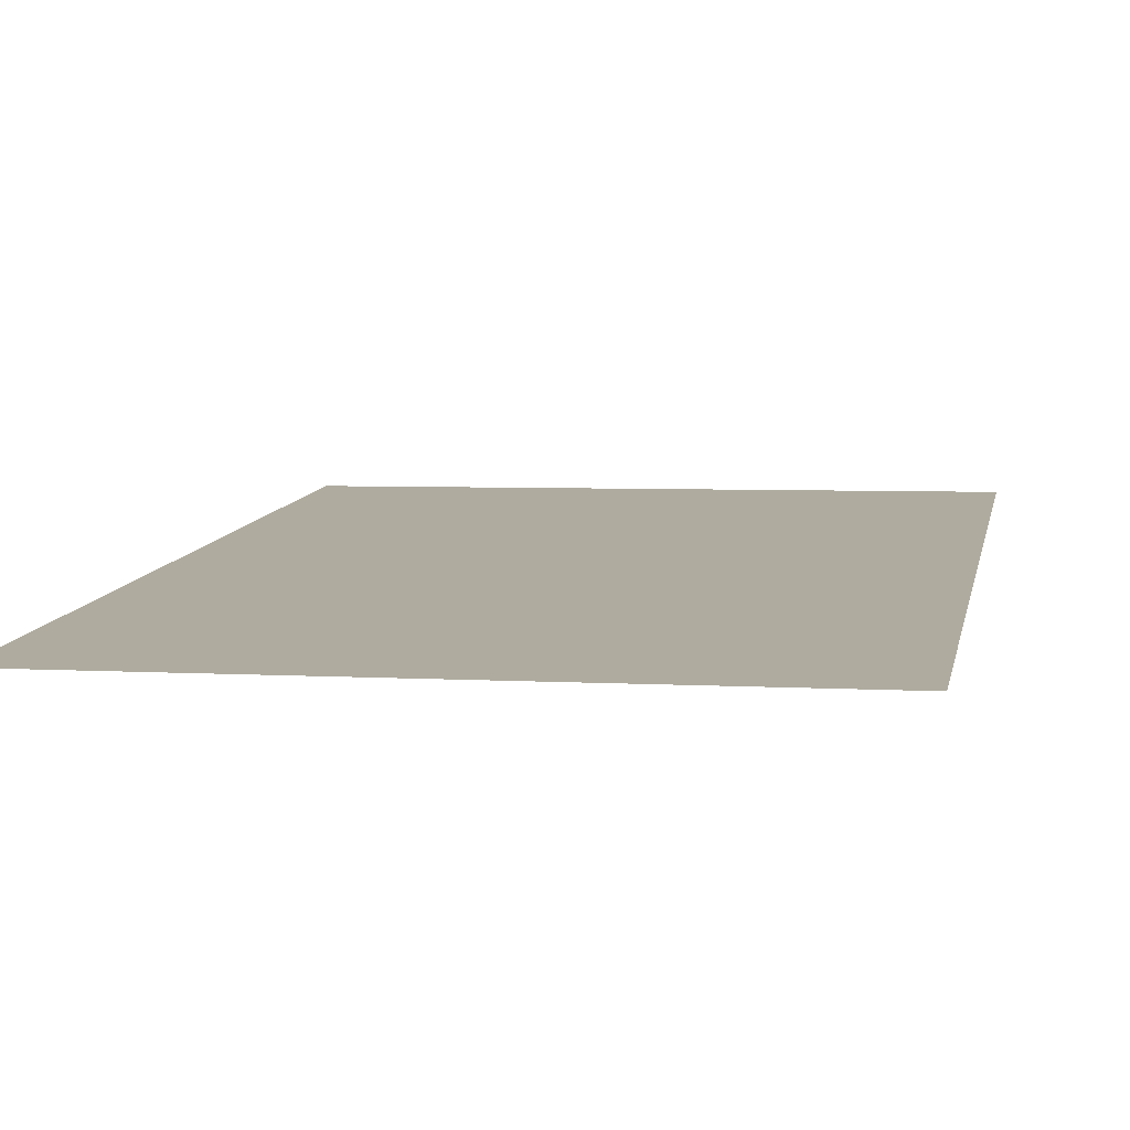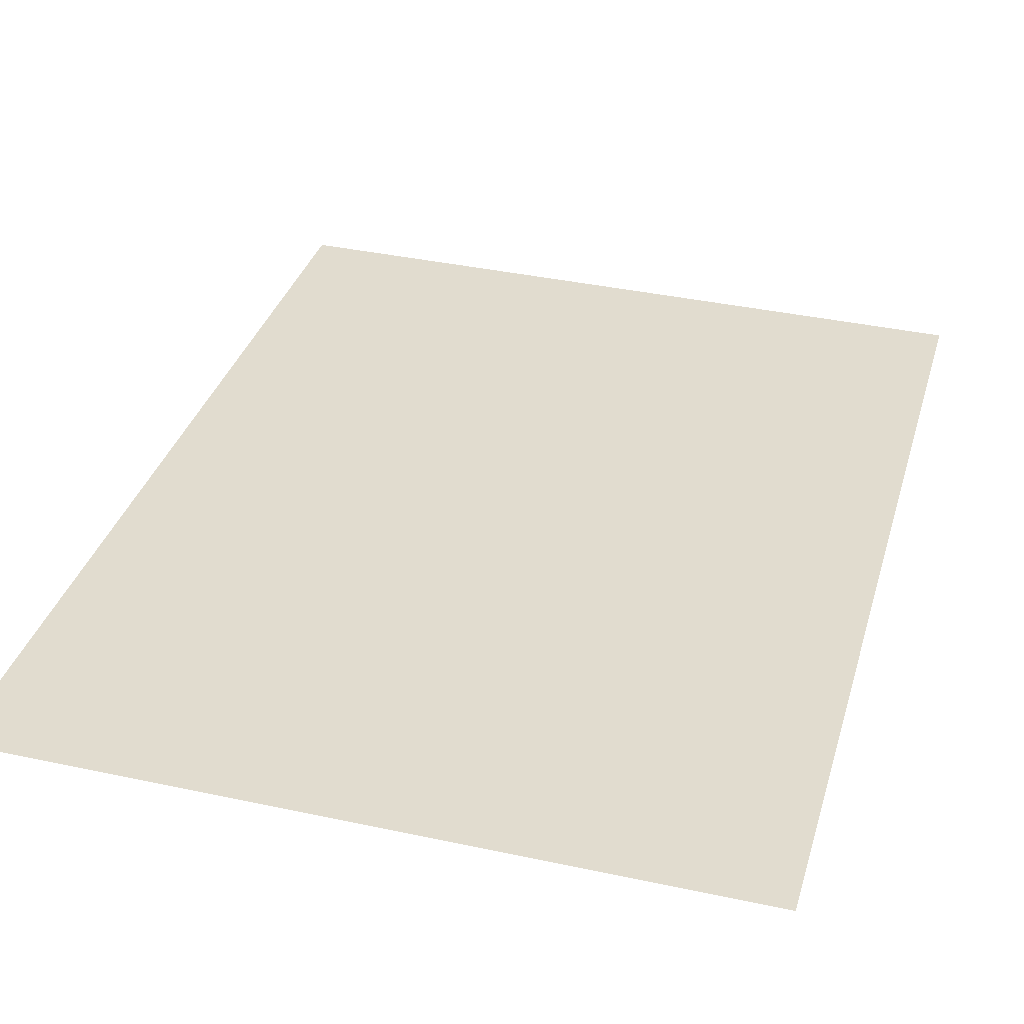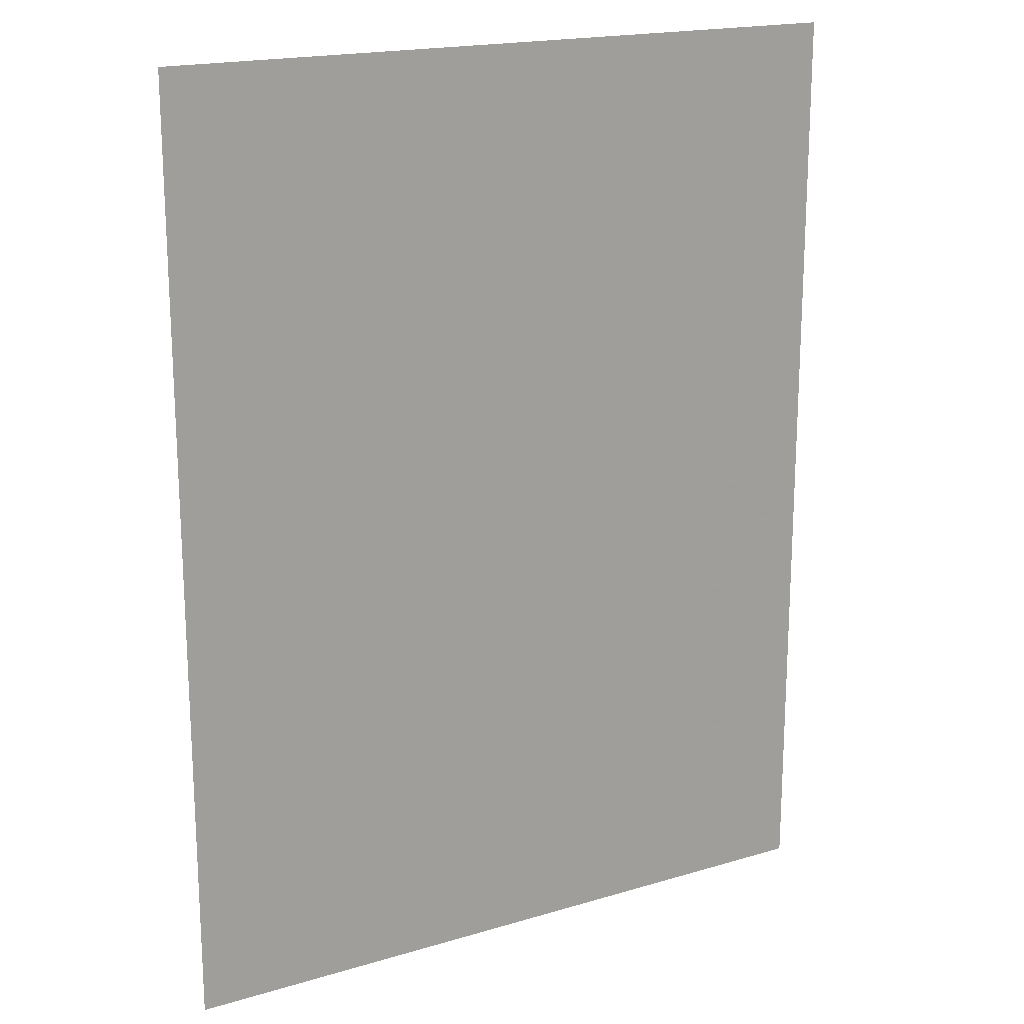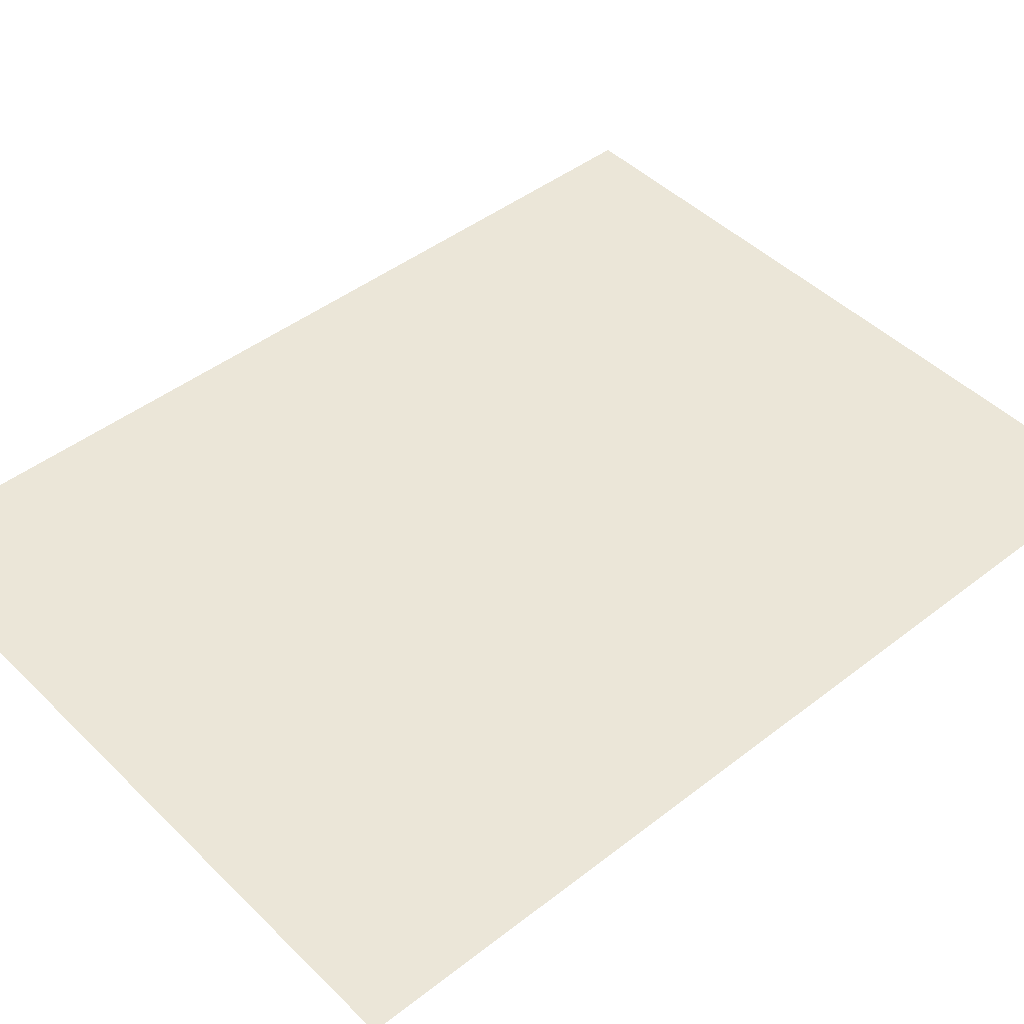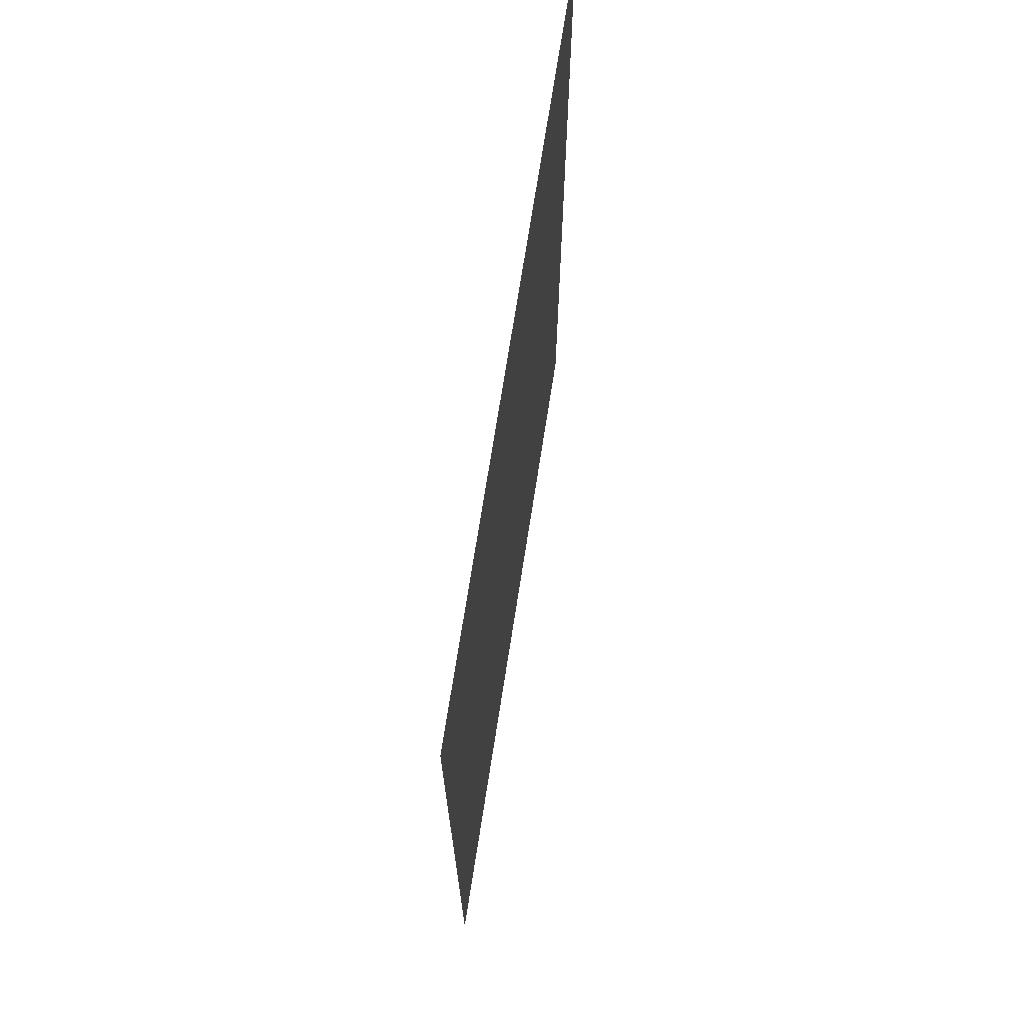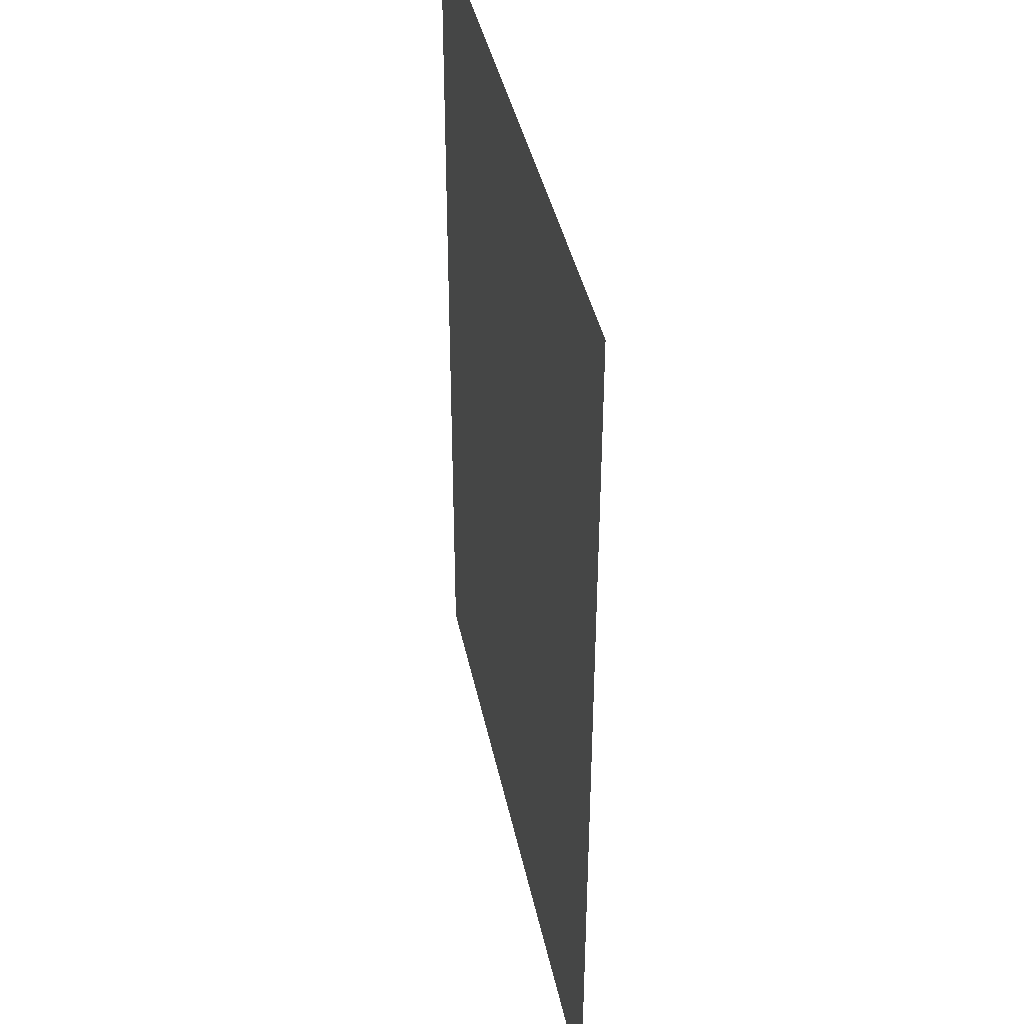
<metadata>
{"format":"obj","ext":"obj","renderer":"f3d","projection":"perspective","resolution":1024,"background":"white","views":[{"elev":10.0,"azim":11.3,"up":"+Y"},{"elev":33.7,"azim":-164.7,"up":"+Y"},{"elev":18.5,"azim":-28.7,"up":"+Z"},{"elev":44.7,"azim":-132.1,"up":"+Y"},{"elev":71.7,"azim":-80.0,"up":"+Z"},{"elev":40.4,"azim":-100.4,"up":"+Z"}]}
</metadata>
<code>
v 17.38 -0.9412 0
v 18.9 -0.9114 0
v 17.38 -0.9412 2
v 18.9 -0.9114 2
f 1 2 3
f 2 3 4

</code>
